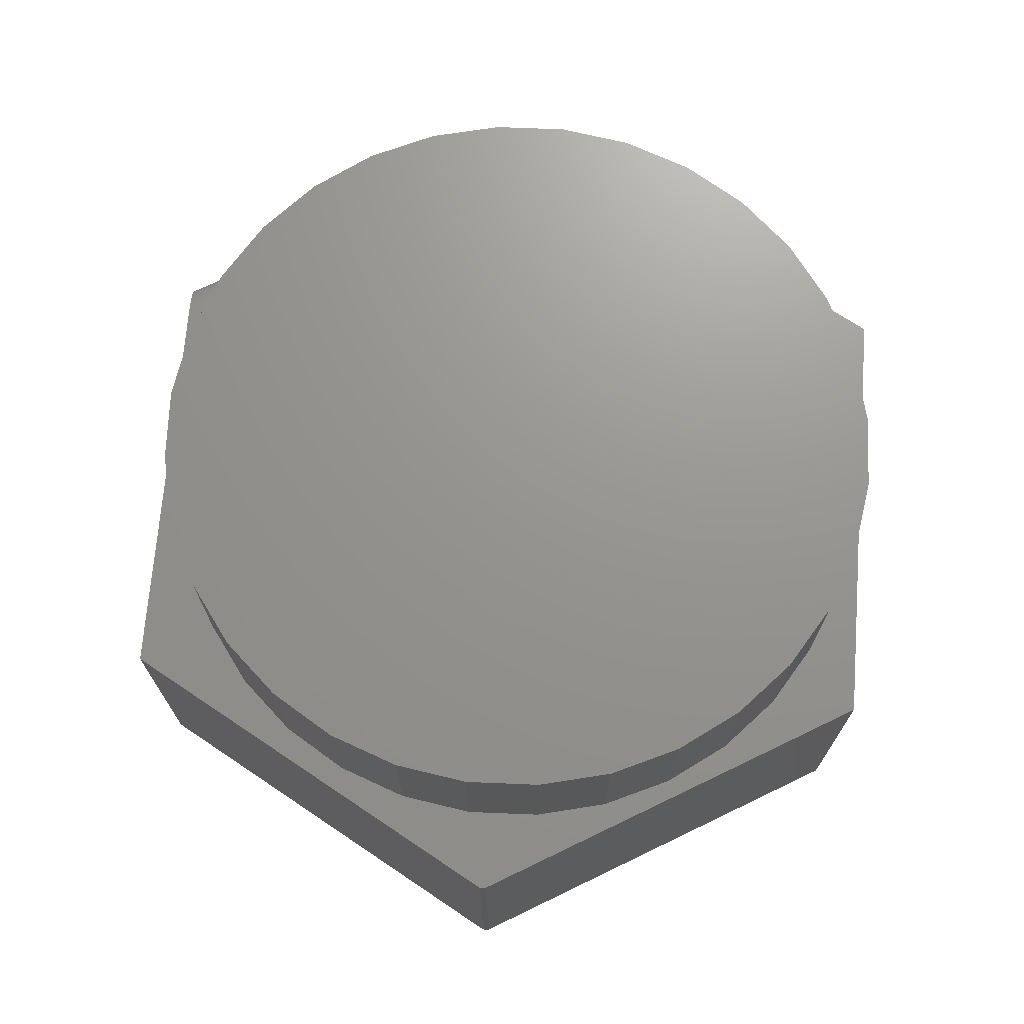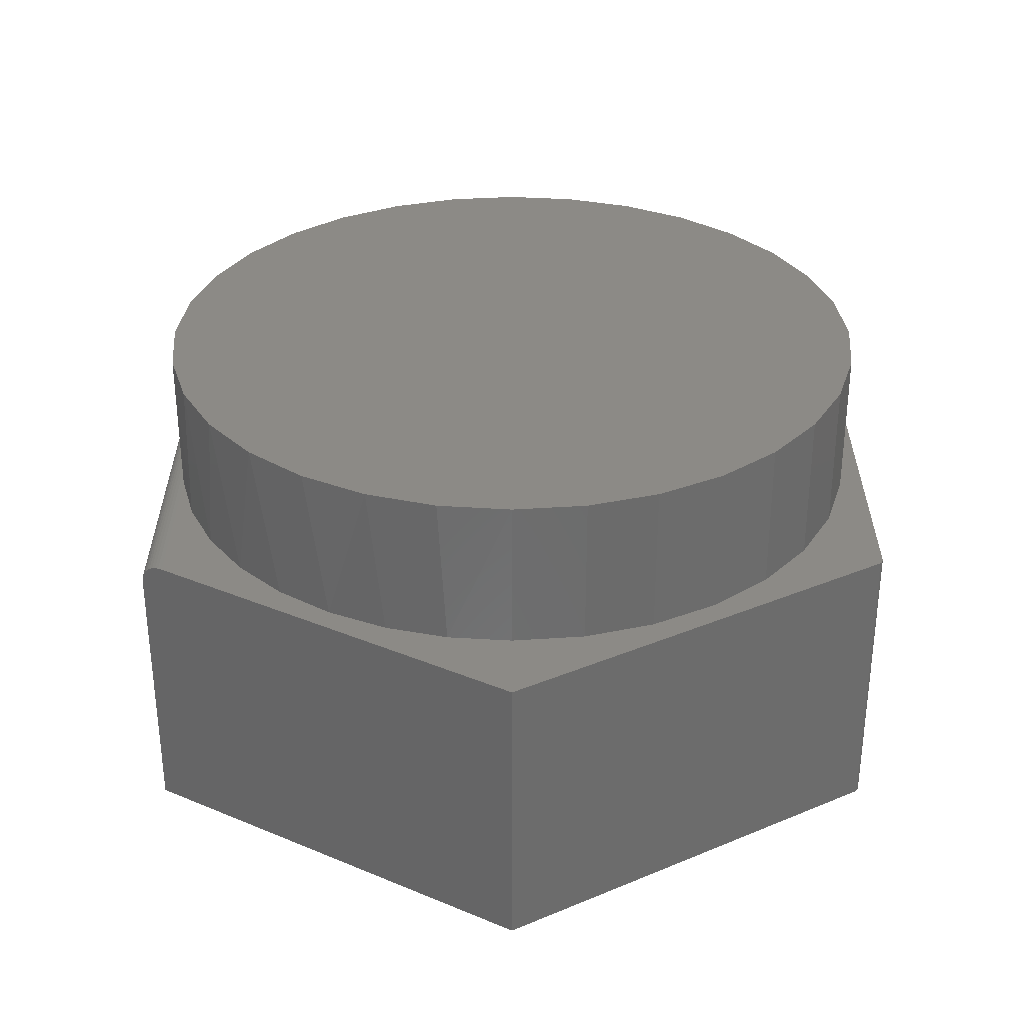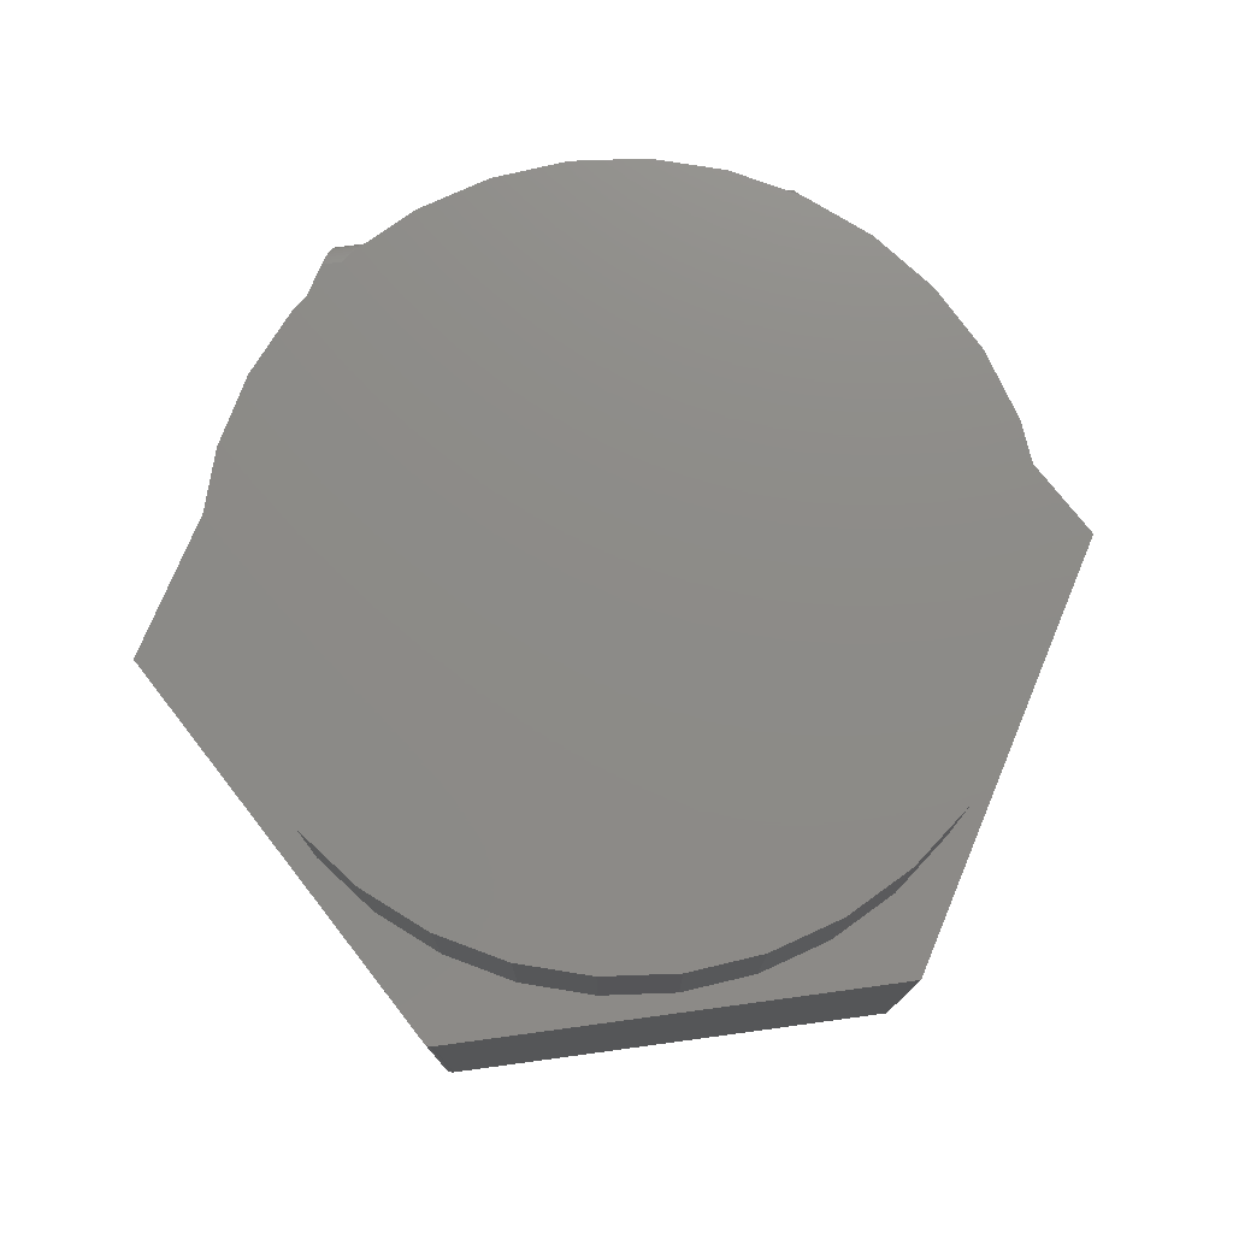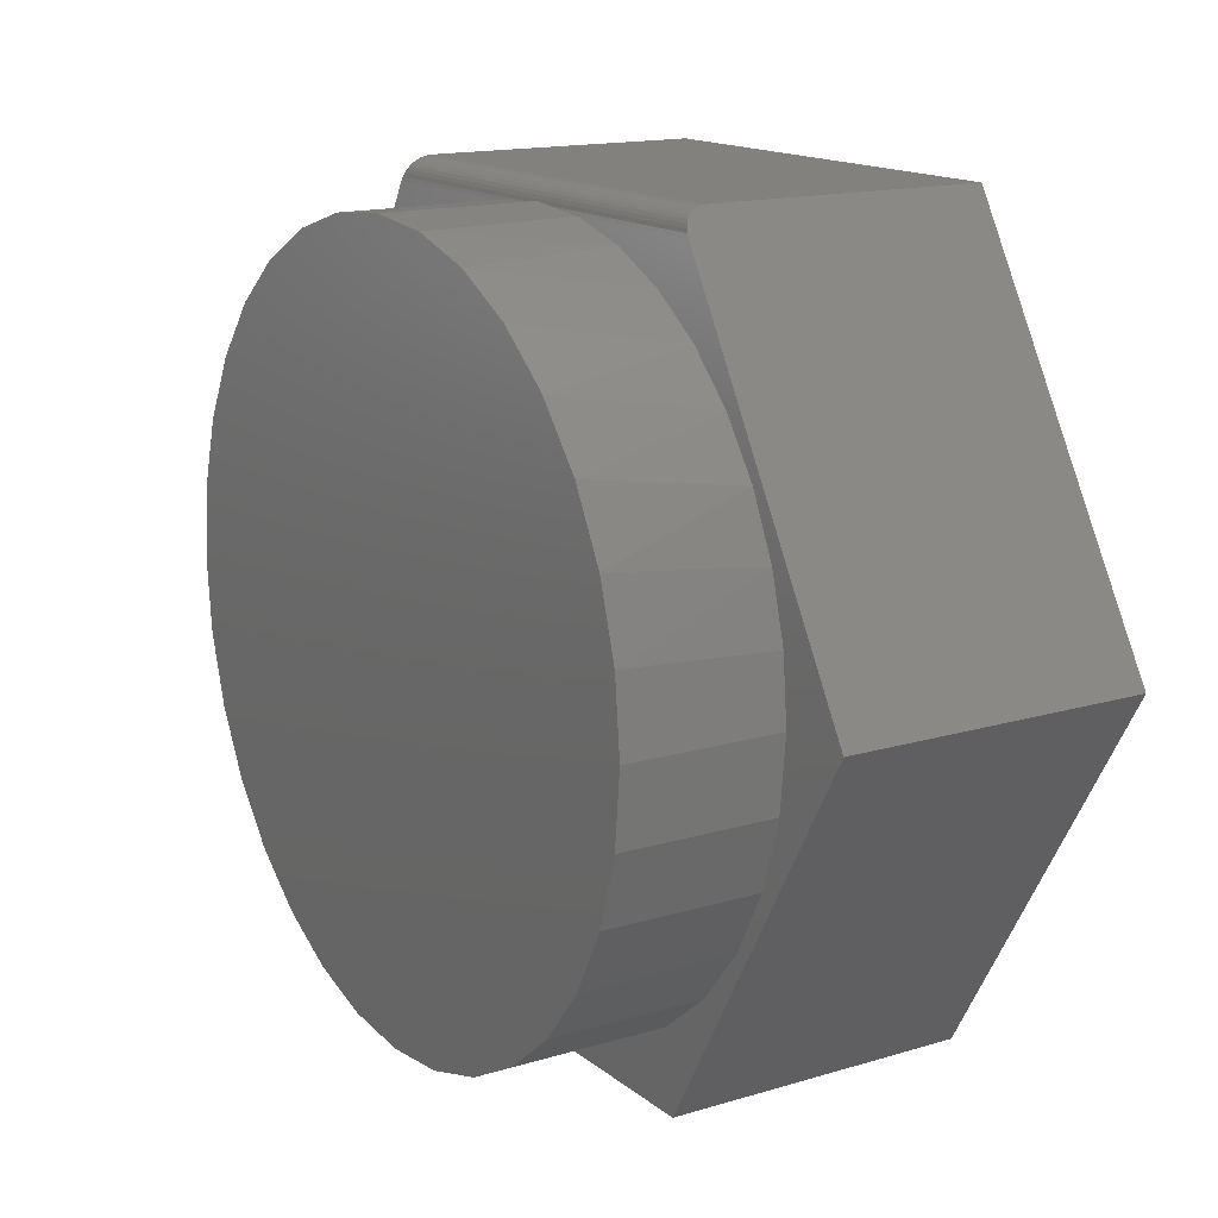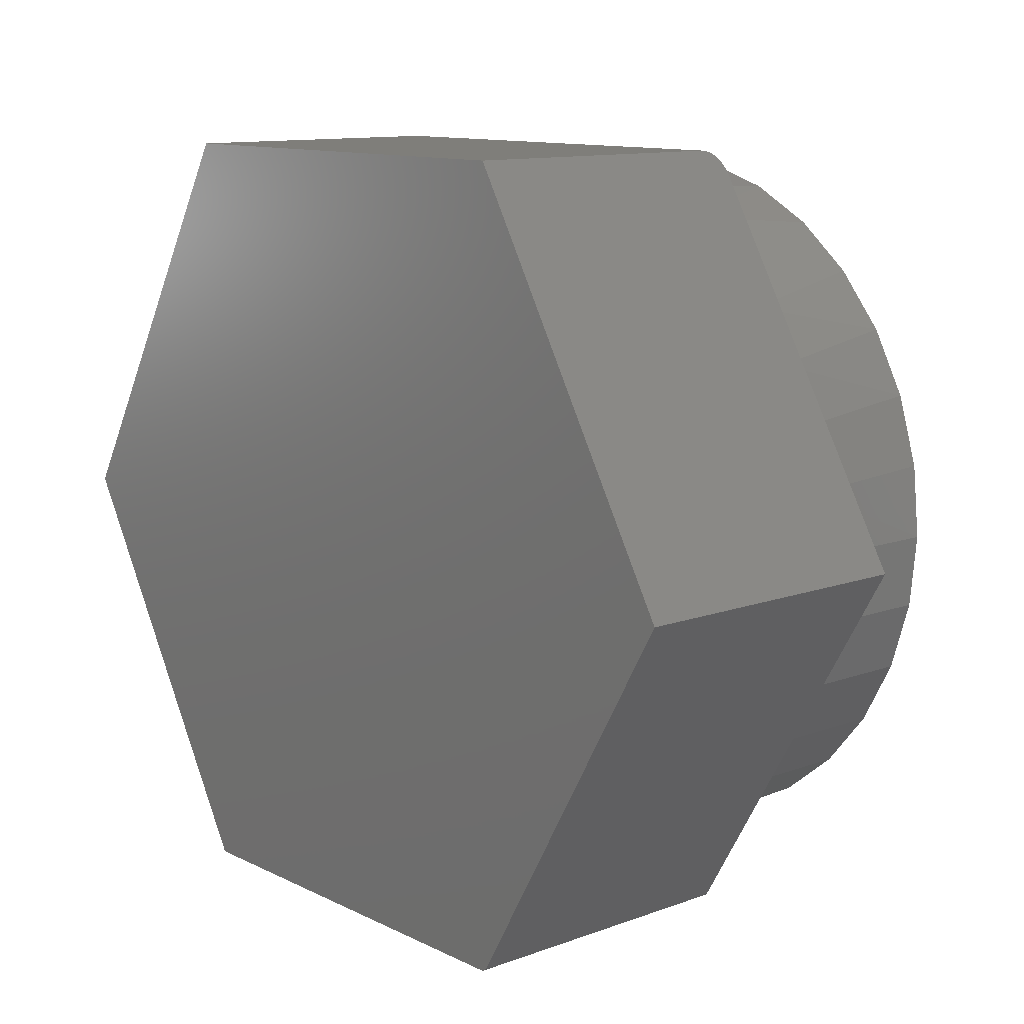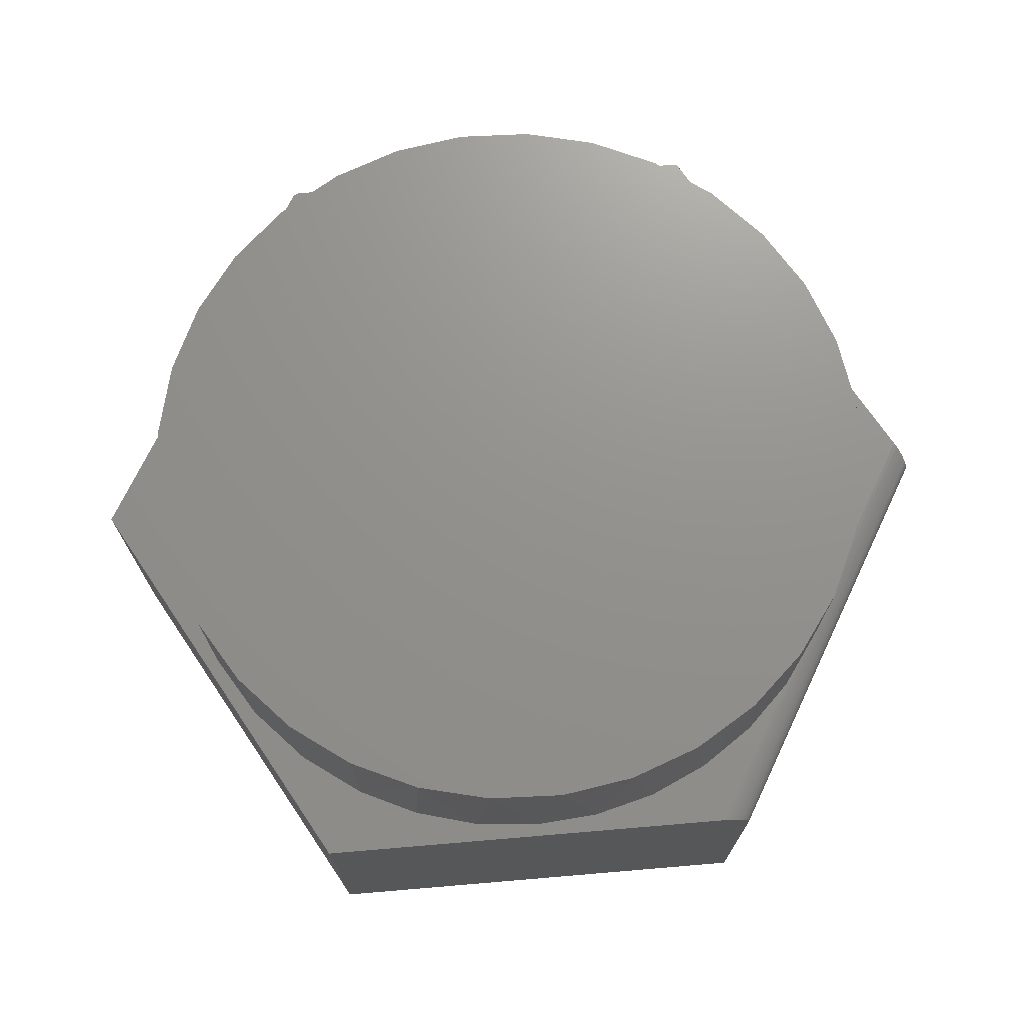
<metadata>
{"format":"stl","ext":"stl","renderer":"f3d","projection":"perspective","resolution":1024,"background":"white","views":[{"elev":70.8,"azim":-25.8,"up":"+Z"},{"elev":31.8,"azim":-90.0,"up":"+Z"},{"elev":75.7,"azim":-7.7,"up":"+Z"},{"elev":15.3,"azim":57.7,"up":"+Y"},{"elev":11.7,"azim":-131.0,"up":"+Y"},{"elev":71.8,"azim":115.5,"up":"+Z"}]}
</metadata>
<code>
# stl→obj: 111 verts, 218 faces
v 0.006332 0.6079 0.5
v 0.006332 0.5982 0.5
v -0.1019 0.5982 0.5
v 0.1145 0.5982 0.5
v -0.7422 0 0.5
v -0.3737 -0.6295 0.5
v -0.4991 -0.3377 0.5
v -0.5553 -0.2326 0.5
v -0.5899 -0.1186 0.5
v -0.6016 7.444e-17 0.5
v -0.5924 0.1052 0.5
v -0.5651 0.2073 0.5
v -0.5206 0.3031 0.5
v 0.7344 0 0.5
v 0.5333 0.3031 0.5
v 0.5778 0.2073 0.5
v 0.605 0.1052 0.5
v 0.6142 0 0.5
v 0.6025 -0.1186 0.5
v 0.568 -0.2326 0.5
v 0.5118 -0.3377 0.5
v 0.3613 -0.6373 0.5
v 0.3842 0.5982 0.5
v 0.2164 0.5704 0.5
v 0.312 0.5254 0.5
v 0.3984 0.4646 0.5
v 0.4729 0.3897 0.5
v 0.4362 -0.4298 0.5
v 0.3441 -0.5054 0.5
v 0.239 -0.5616 0.5
v 0.1249 -0.5962 0.5
v 0.006332 -0.6079 0.5
v -0.392 0.5982 0.5
v -0.4602 0.3897 0.5
v -0.3857 0.4646 0.5
v -0.2993 0.5254 0.5
v -0.2038 0.5704 0.5
v -0.3721 -0.6317 0.5
v -0.1123 -0.5962 0.5
v -0.2263 -0.5616 0.5
v -0.3314 -0.5054 0.5
v -0.4235 -0.4298 0.5
v -0.3702 -0.6336 0.5
v -0.368 -0.6352 0.5
v -0.3655 -0.6363 0.5
v -0.3629 -0.637 0.5
v -0.3602 -0.6373 0.5
v 0.3625 0.6353 0.473
v -0.3717 0.633 0.4787
v 0.3638 0.633 0.4787
v -0.3735 0.6298 0.4839
v 0.3657 0.6298 0.4839
v -0.3758 0.6258 0.4885
v 0.368 0.6258 0.4885
v -0.3786 0.6212 0.4925
v 0.3707 0.6212 0.4925
v -0.3816 0.616 0.4957
v 0.3738 0.616 0.4957
v -0.3849 0.6104 0.4981
v 0.3771 0.6104 0.4981
v -0.3884 0.6044 0.4995
v 0.3806 0.6044 0.4995
v 0.3613 0.6373 0.4609
v -0.3692 0.6373 0.4609
v 0.3616 0.6368 0.4671
v -0.3694 0.6368 0.4671
v -0.3703 0.6353 0.473
v 0.6142 0 0.75
v 0.6025 -0.1186 0.75
v 0.568 -0.2326 0.75
v 0.5118 -0.3377 0.75
v 0.4362 -0.4298 0.75
v 0.3441 -0.5054 0.75
v 0.239 -0.5616 0.75
v 0.1249 -0.5962 0.75
v 0.006332 -0.6079 0.75
v -0.1123 -0.5962 0.75
v -0.2263 -0.5616 0.75
v -0.3314 -0.5054 0.75
v -0.4235 -0.4298 0.75
v -0.4991 -0.3377 0.75
v -0.5553 -0.2326 0.75
v -0.5899 -0.1186 0.75
v -0.6016 7.444e-17 0.75
v -0.5899 0.1186 0.75
v -0.5553 0.2326 0.75
v -0.4991 0.3377 0.75
v -0.4235 0.4298 0.75
v -0.3314 0.5054 0.75
v -0.2263 0.5616 0.75
v -0.1123 0.5962 0.75
v 0.1249 0.5962 0.75
v 0.239 0.5616 0.75
v 0.3441 0.5054 0.75
v 0.4362 0.4298 0.75
v 0.5118 0.3377 0.75
v 0.568 0.2326 0.75
v 0.6025 0.1186 0.75
v 0.006332 0.6079 0.75
v 0.7344 0 0
v 0.3613 -0.6373 0
v -0.3602 -0.6373 0
v -0.3629 -0.637 0
v -0.3655 -0.6363 0
v -0.368 -0.6352 0
v -0.3702 -0.6336 0
v -0.3721 -0.6317 0
v -0.3737 -0.6295 0
v -0.7422 0 0
v -0.3692 0.6373 0
v 0.3613 0.6373 0
f 1 2 3
f 2 1 4
f 5 6 7
f 5 7 8
f 5 8 9
f 5 9 10
f 5 10 11
f 5 11 12
f 5 12 13
f 14 15 16
f 14 16 17
f 14 17 18
f 14 18 19
f 14 19 20
f 14 20 21
f 14 21 22
f 23 4 24
f 23 24 25
f 23 25 26
f 23 26 27
f 23 27 15
f 23 15 14
f 22 21 28
f 22 28 29
f 22 29 30
f 22 30 31
f 22 31 32
f 33 5 13
f 33 13 34
f 33 34 35
f 33 35 36
f 33 36 37
f 33 37 3
f 6 38 32
f 6 32 39
f 6 39 40
f 6 40 41
f 6 41 42
f 6 42 7
f 32 38 43
f 32 43 44
f 32 44 45
f 32 45 46
f 32 46 47
f 32 47 22
f 48 49 50
f 50 49 51
f 50 51 52
f 52 51 53
f 52 53 54
f 54 53 55
f 54 55 56
f 56 55 57
f 56 57 58
f 58 57 59
f 58 59 60
f 60 59 61
f 62 60 61
f 62 61 33
f 62 33 3
f 62 3 2
f 62 2 4
f 62 4 23
f 63 64 65
f 65 64 66
f 65 66 48
f 48 66 67
f 48 67 49
f 18 68 19
f 19 68 69
f 19 69 20
f 20 69 70
f 20 70 21
f 21 70 71
f 21 71 28
f 28 71 72
f 28 72 29
f 29 72 73
f 29 73 30
f 30 73 74
f 30 74 31
f 31 74 75
f 31 75 32
f 32 75 76
f 32 76 39
f 39 76 77
f 39 77 40
f 40 77 78
f 40 78 41
f 41 78 79
f 41 79 42
f 42 79 80
f 42 80 7
f 7 80 81
f 7 81 8
f 8 81 82
f 8 82 9
f 9 82 83
f 9 83 10
f 10 83 84
f 85 86 12
f 13 12 86
f 86 87 13
f 34 13 87
f 87 88 34
f 34 88 35
f 35 88 89
f 35 89 36
f 36 89 90
f 36 90 37
f 37 90 91
f 3 37 91
f 92 93 24
f 25 24 93
f 93 94 25
f 26 25 94
f 94 95 26
f 27 26 95
f 95 96 27
f 27 96 15
f 15 96 97
f 15 97 16
f 16 97 98
f 10 84 11
f 11 84 85
f 11 85 12
f 3 91 1
f 1 91 99
f 1 99 4
f 4 99 92
f 4 92 24
f 68 18 98
f 98 18 17
f 98 17 16
f 91 92 99
f 92 91 93
f 93 91 90
f 93 90 94
f 94 90 89
f 94 89 95
f 95 89 88
f 95 88 96
f 96 88 87
f 96 87 97
f 97 87 86
f 97 86 98
f 98 86 85
f 98 85 68
f 68 85 84
f 68 84 69
f 69 84 83
f 69 83 70
f 70 83 82
f 70 82 71
f 71 82 81
f 71 81 72
f 72 81 80
f 72 80 73
f 73 80 79
f 73 79 74
f 74 79 78
f 74 78 75
f 75 78 77
f 75 77 76
f 100 101 102
f 100 102 103
f 100 103 104
f 100 104 105
f 100 105 106
f 100 106 107
f 100 107 108
f 100 108 109
f 100 109 110
f 100 110 111
f 47 102 22
f 22 102 101
f 5 109 6
f 6 109 108
f 102 47 103
f 103 47 46
f 103 46 104
f 104 46 45
f 104 45 105
f 105 45 44
f 105 44 106
f 106 44 43
f 106 43 107
f 107 43 38
f 107 38 108
f 108 38 6
f 53 59 57
f 53 57 55
f 109 5 33
f 109 33 61
f 109 61 110
f 61 59 53
f 61 53 51
f 61 51 49
f 61 49 67
f 61 67 66
f 61 66 64
f 61 64 110
f 63 111 64
f 64 111 110
f 63 65 48
f 111 63 48
f 111 48 50
f 111 50 52
f 111 52 54
f 111 54 56
f 111 56 58
f 111 58 60
f 111 60 62
f 111 62 23
f 111 23 14
f 111 14 100
f 22 101 14
f 14 101 100

</code>
